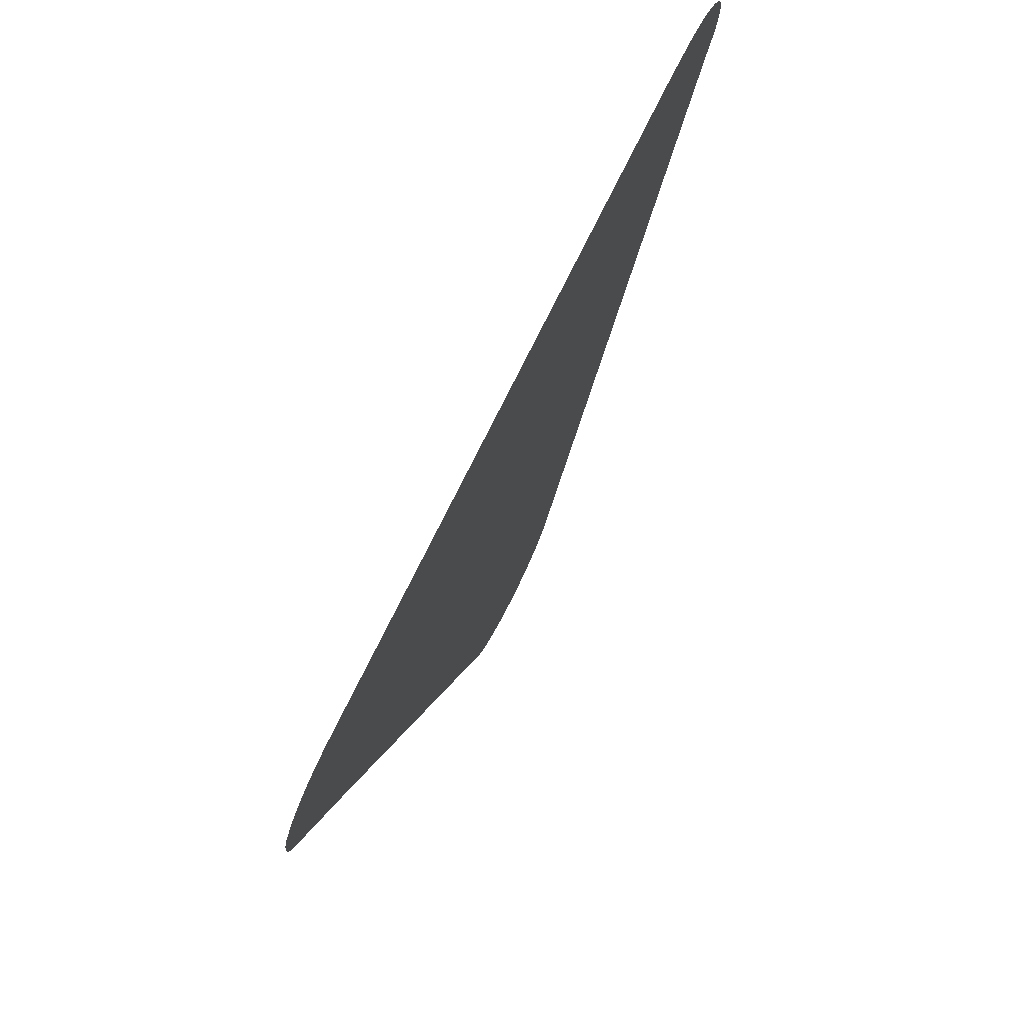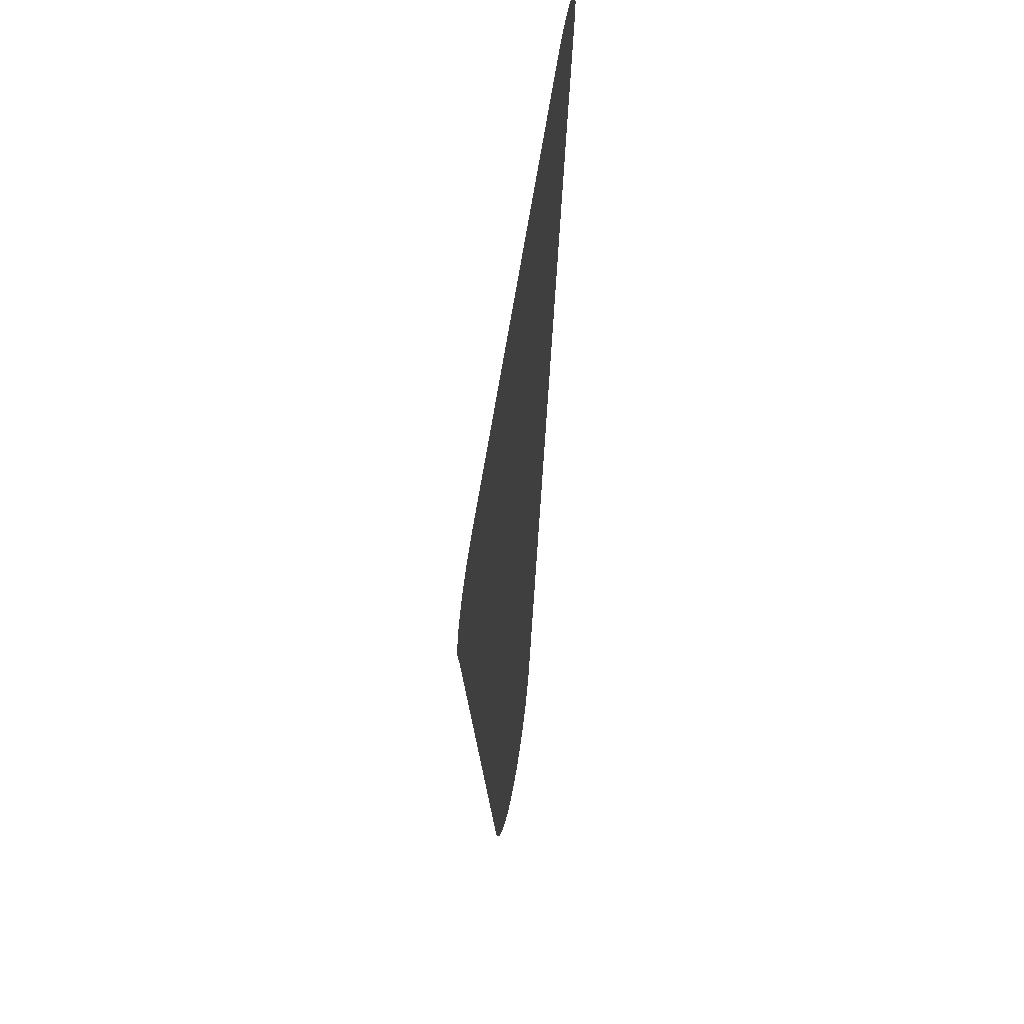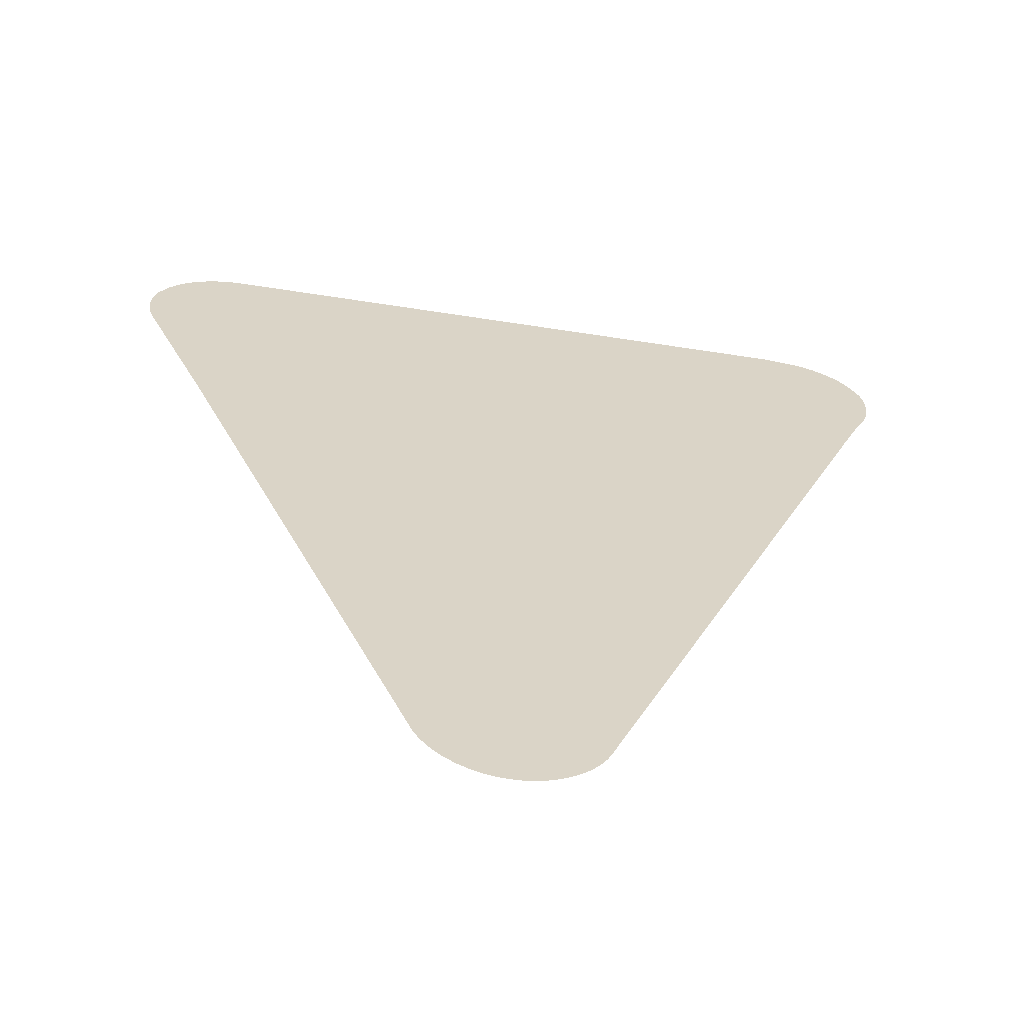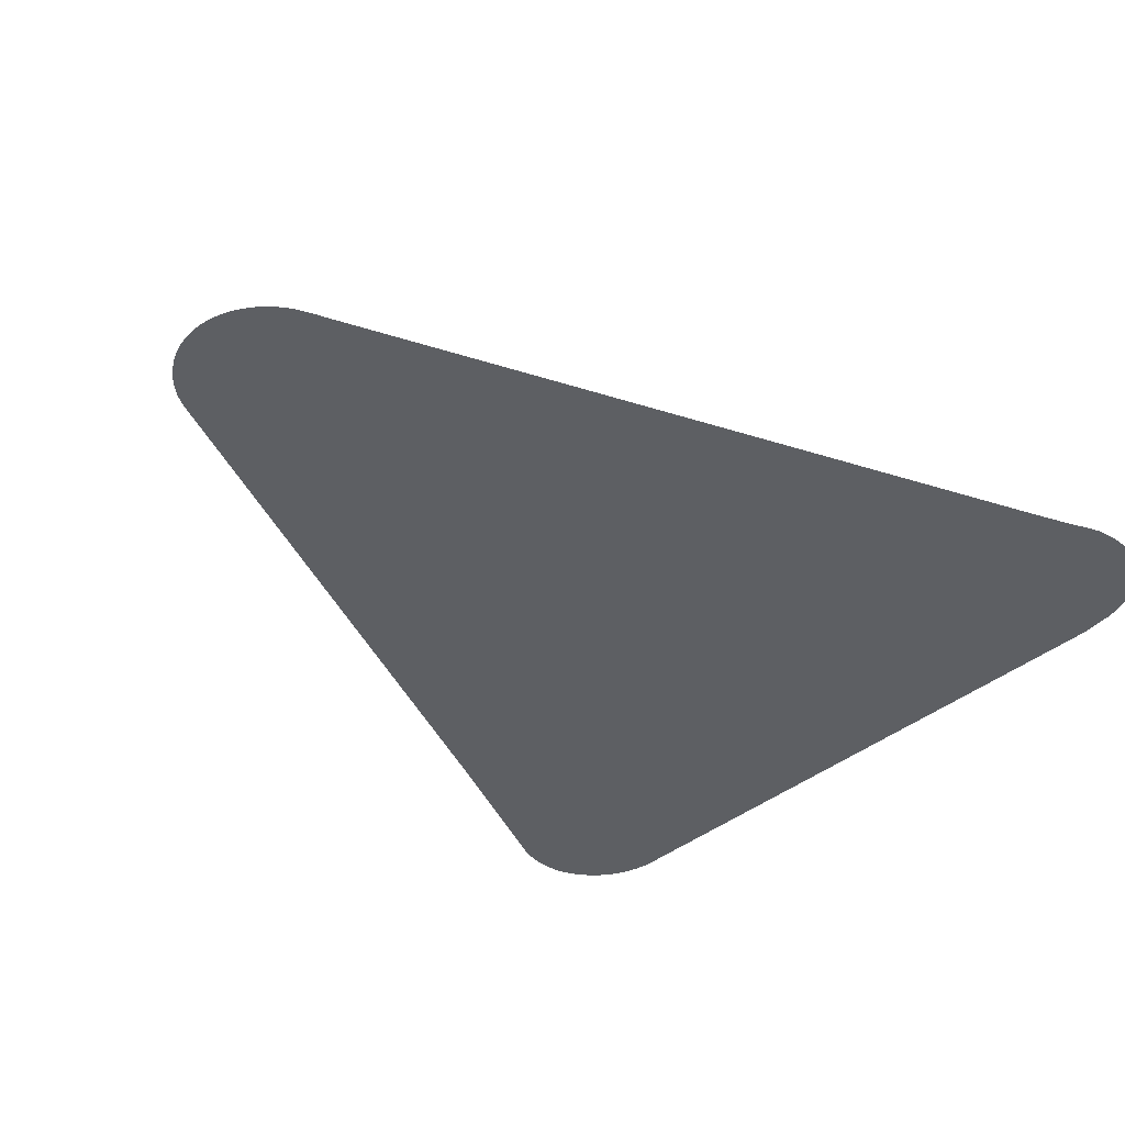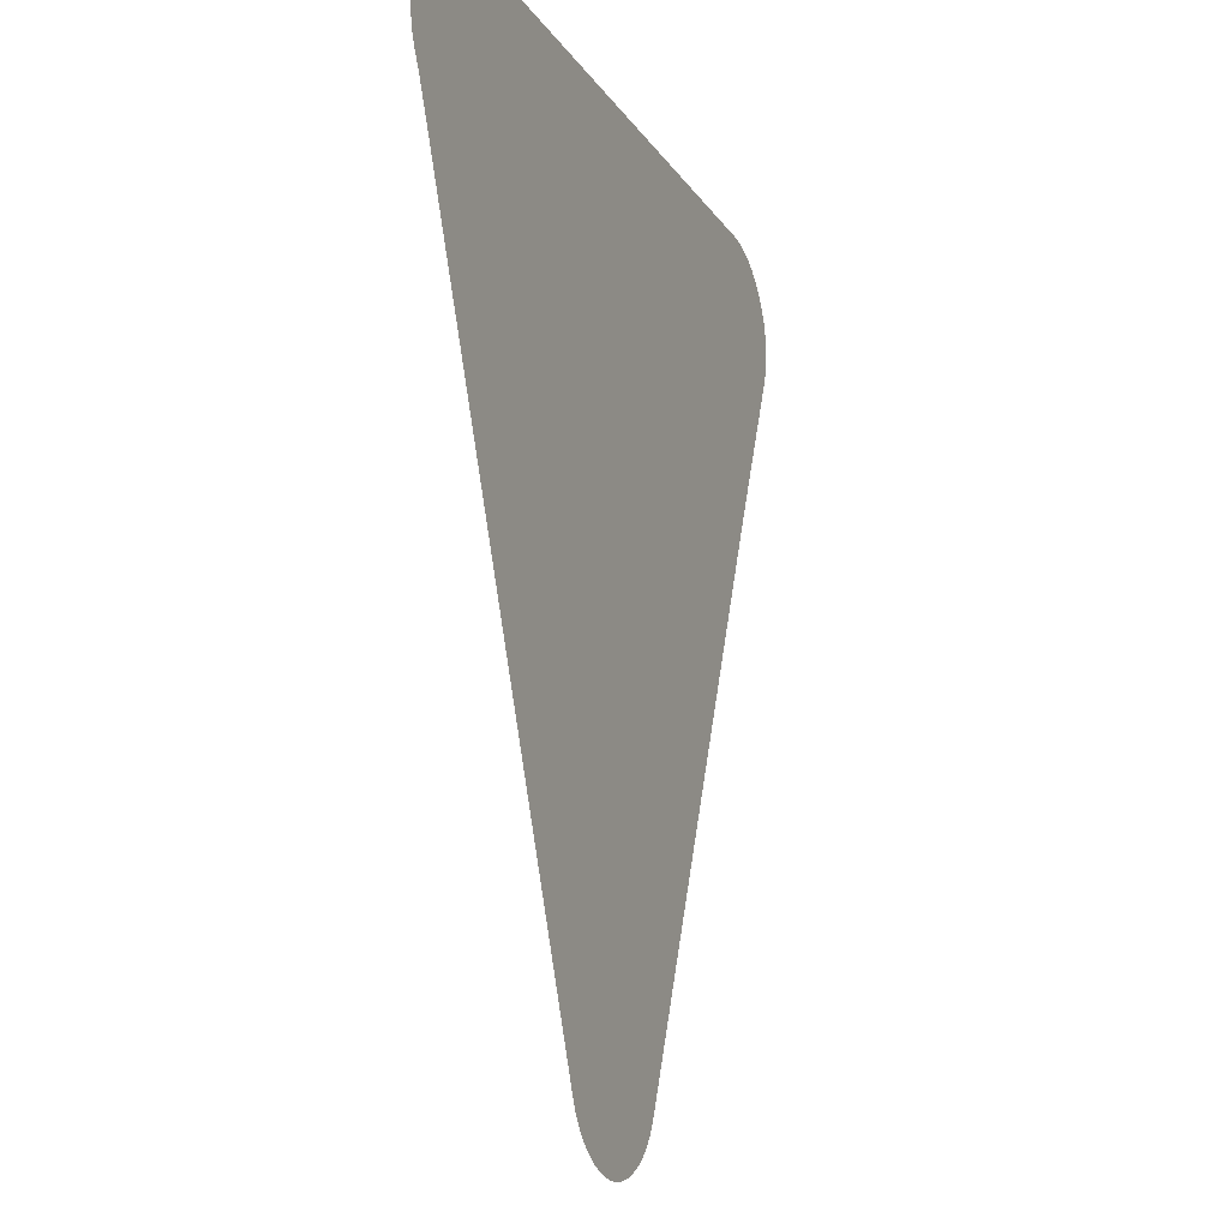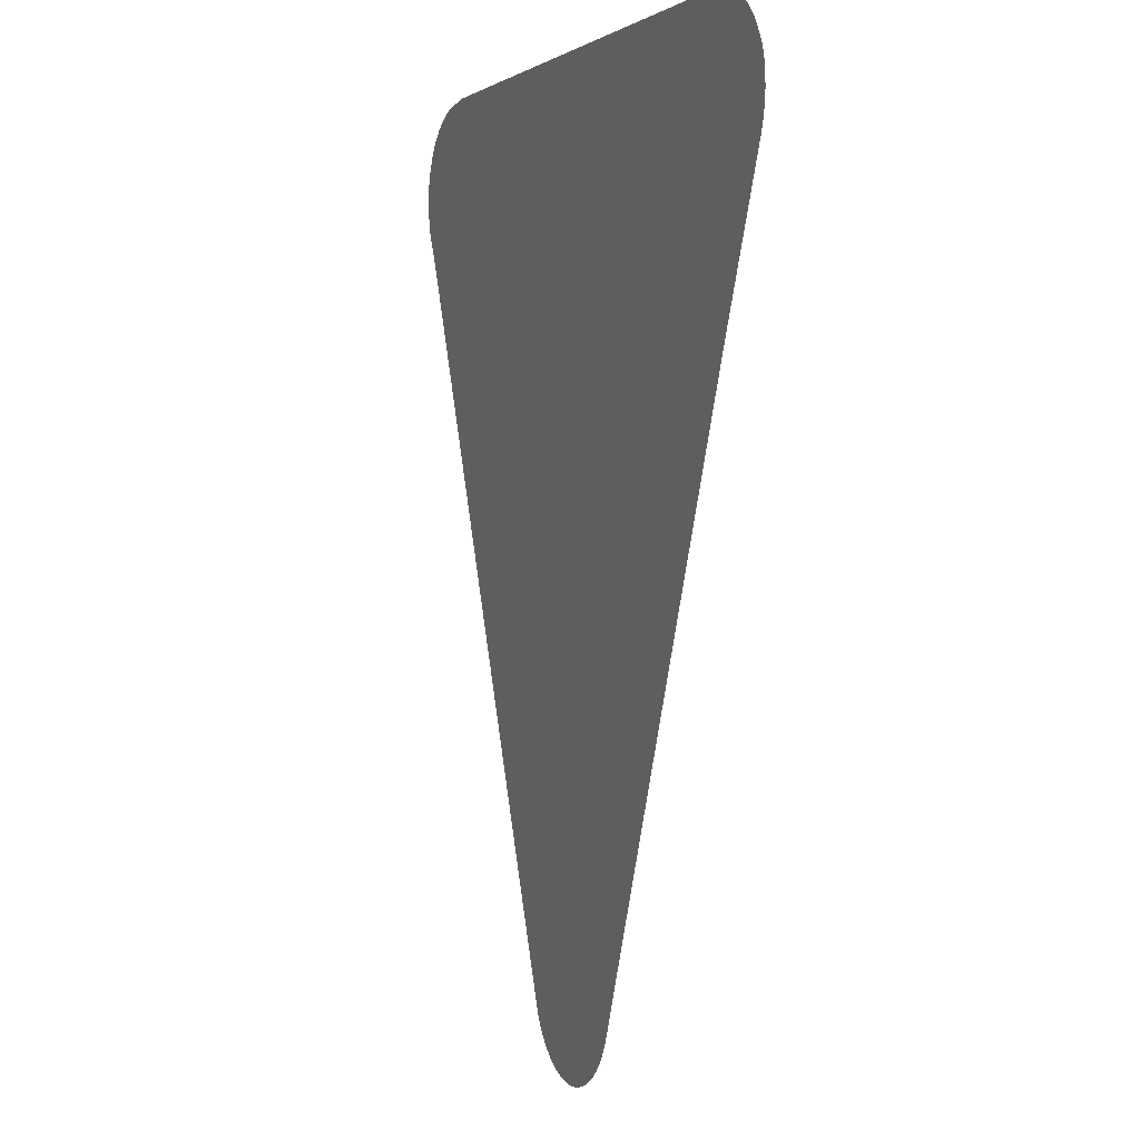
<metadata>
{"format":"obj","ext":"obj","renderer":"f3d","projection":"perspective","resolution":1024,"background":"white","views":[{"elev":77.2,"azim":-63.5,"up":"+Y"},{"elev":-59.7,"azim":-99.3,"up":"+Y"},{"elev":-61.5,"azim":-9.1,"up":"+Y"},{"elev":-39.9,"azim":45.3,"up":"+Z"},{"elev":-15.2,"azim":111.5,"up":"+Y"},{"elev":1.3,"azim":-110.9,"up":"+Y"}]}
</metadata>
<code>
v -47.26 15.51 59.78
v -47.41 15.54 59.78
v -47.56 15.59 59.78
v -47.7 15.66 59.78
v -47.83 15.74 59.78
v -47.95 15.84 59.78
v -48.06 15.95 59.78
v -48.15 16.07 59.78
v -48.23 16.2 59.78
v -48.33 16.43 59.78
v -48.35 16.49 59.78
v -51.65 24.31 59.78
v -52.6 26.49 59.78
v -52.65 26.63 59.78
v -52.68 26.78 59.78
v -52.69 26.93 59.78
v -52.69 27.08 59.78
v -52.66 27.23 59.78
v -52.62 27.38 59.78
v -52.56 27.47 59.78
v -52.56 27.48 59.78
v -52.48 27.62 59.78
v -52.38 27.74 59.78
v -52.27 27.85 59.78
v -52.15 27.94 59.78
v -52.01 28.02 59.78
v -51.87 28.09 59.78
v -51.72 28.13 59.78
v -51.57 28.16 59.78
v -51.41 28.17 59.78
v -42.96 28.2 59.78
v -42.67 28.17 59.78
v -42.65 28.17 59.78
v -42.5 28.15 59.78
v -42.35 28.11 59.78
v -42.2 28.06 59.78
v -42.06 27.99 59.78
v -41.93 27.9 59.78
v -41.81 27.8 59.78
v -41.71 27.69 59.78
v -41.62 27.56 59.78
v -41.55 27.43 59.78
v -41.54 27.42 59.78
v -41.49 27.32 59.78
v -41.46 27.17 59.78
v -41.44 27.02 59.78
v -41.44 26.86 59.78
v -41.46 26.72 59.78
v -41.5 26.55 59.78
v -41.5 26.54 59.78
v -41.56 26.4 59.78
v -41.57 26.37 59.78
v -41.68 26.16 59.78
v -41.92 25.62 59.78
v -44.73 18.98 59.78
v -45.81 16.43 59.78
v -45.83 16.4 59.78
v -45.88 16.29 59.78
v -45.94 16.15 59.78
v -46.03 16.02 59.78
v -46.13 15.9 59.78
v -46.24 15.8 59.78
v -46.37 15.7 59.78
v -46.5 15.63 59.78
v -46.65 15.57 59.78
v -46.79 15.52 59.78
v -46.95 15.5 59.78
v -47.1 15.49 59.78
f 2 65 3
f 9 5 58
f 59 58 60
f 9 6 5
f 8 7 9
f 9 7 6
f 56 58 57
f 10 9 58
f 58 56 10
f 10 56 11
f 37 36 48
f 15 14 20
f 16 15 20
f 17 16 20
f 18 20 19
f 18 17 20
f 20 14 24
f 21 20 22
f 22 20 23
f 23 20 24
f 24 14 13
f 25 24 13
f 26 25 13
f 27 26 13
f 28 27 13
f 29 28 13
f 30 29 13
f 12 30 13
f 12 31 30
f 39 43 40
f 45 43 46
f 32 34 33
f 32 35 34
f 43 42 41
f 40 43 41
f 48 47 43
f 43 47 46
f 48 43 39
f 38 48 39
f 43 45 44
f 38 37 48
f 48 36 35
f 51 48 35
f 51 49 48
f 51 50 49
f 32 51 35
f 32 52 51
f 32 53 52
f 32 31 53
f 53 31 54
f 55 54 12
f 11 55 12
f 54 31 12
f 11 56 55
f 58 62 61
f 60 58 61
f 63 62 58
f 5 63 58
f 5 4 63
f 63 4 64
f 64 4 3
f 65 64 3
f 66 65 2
f 1 66 2
f 1 67 66
f 1 68 67

</code>
